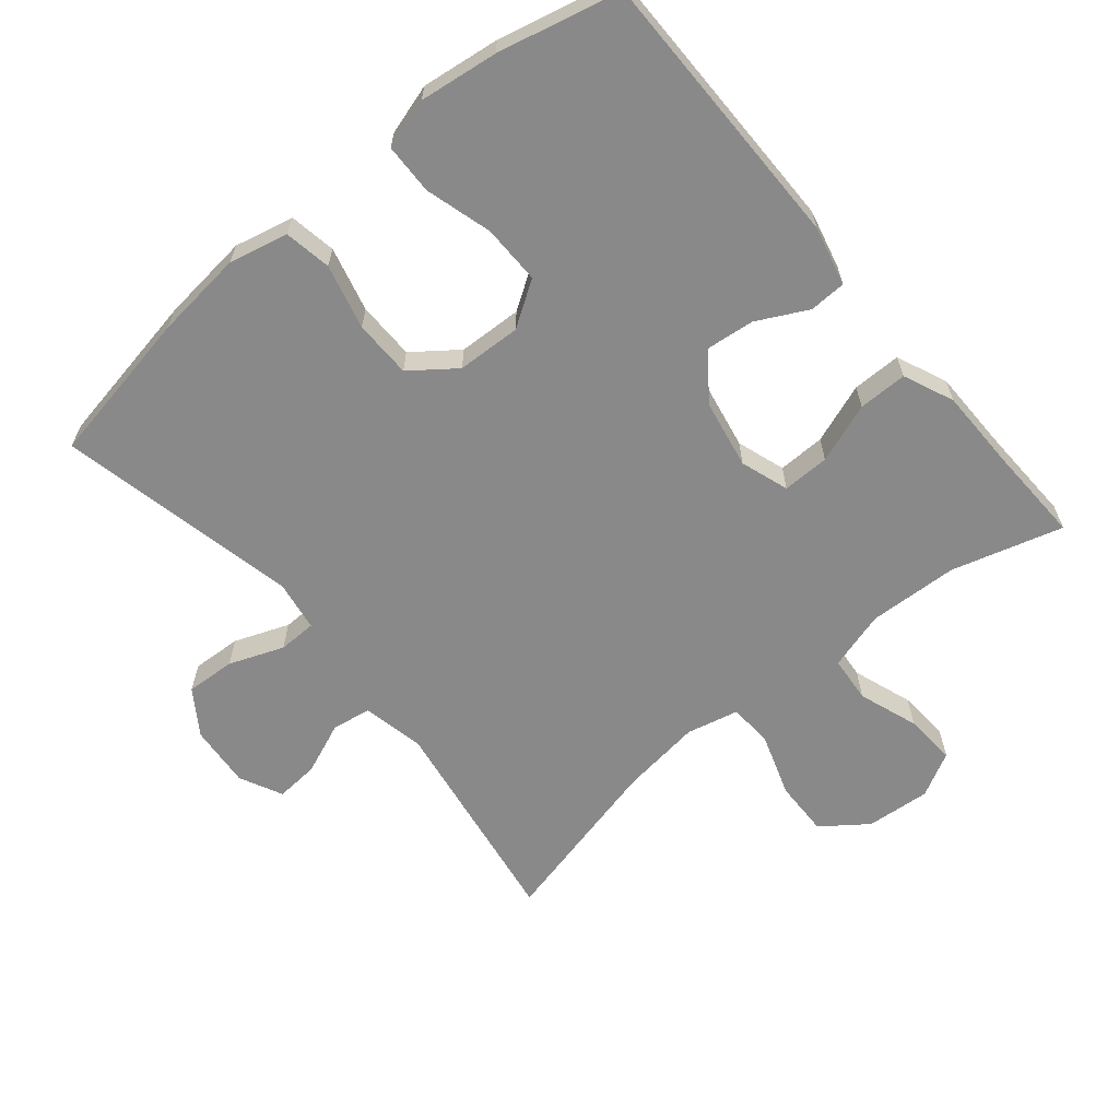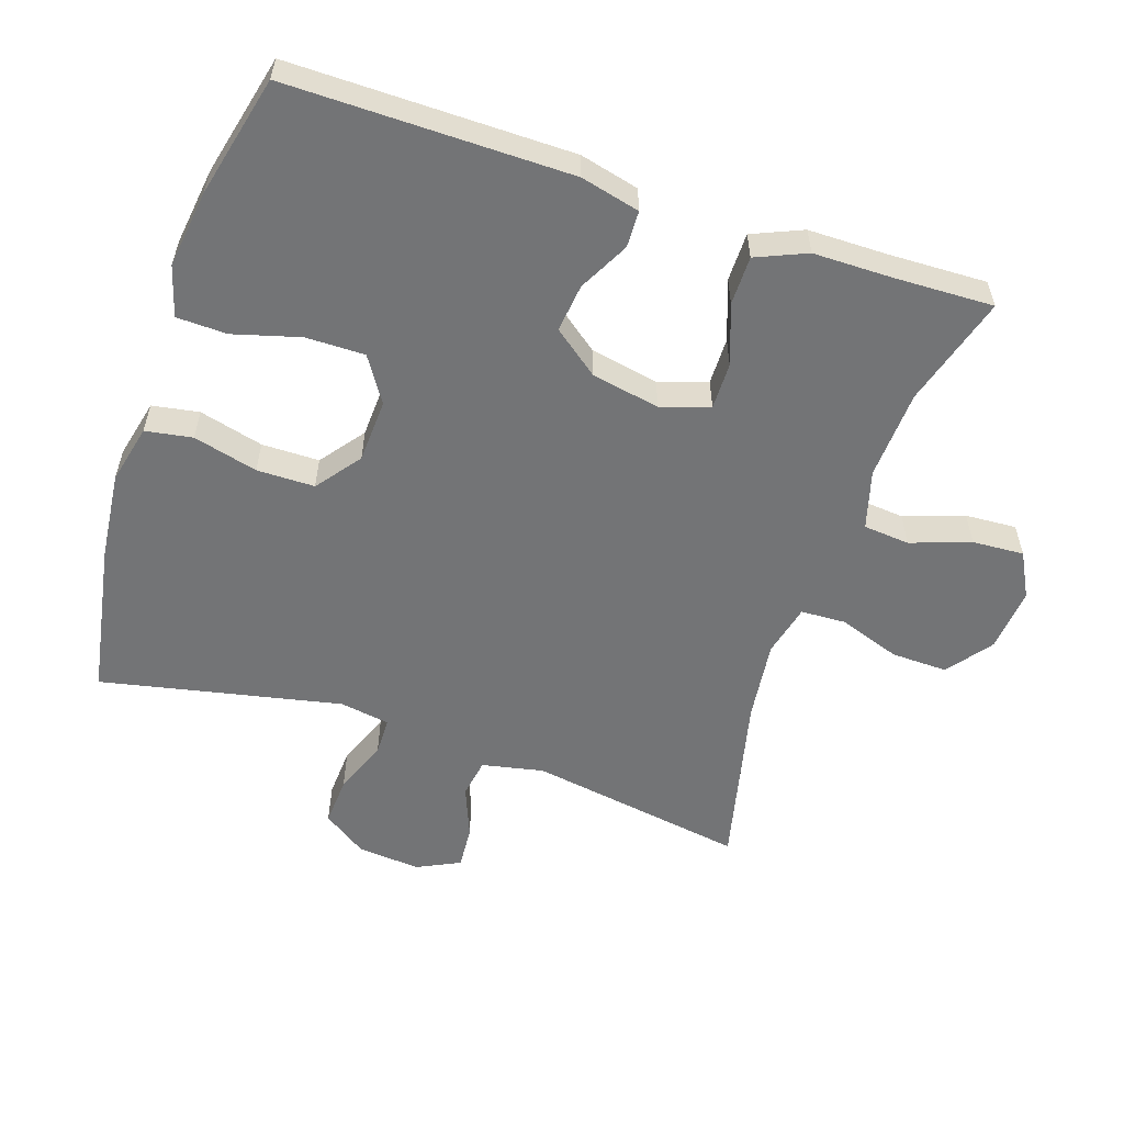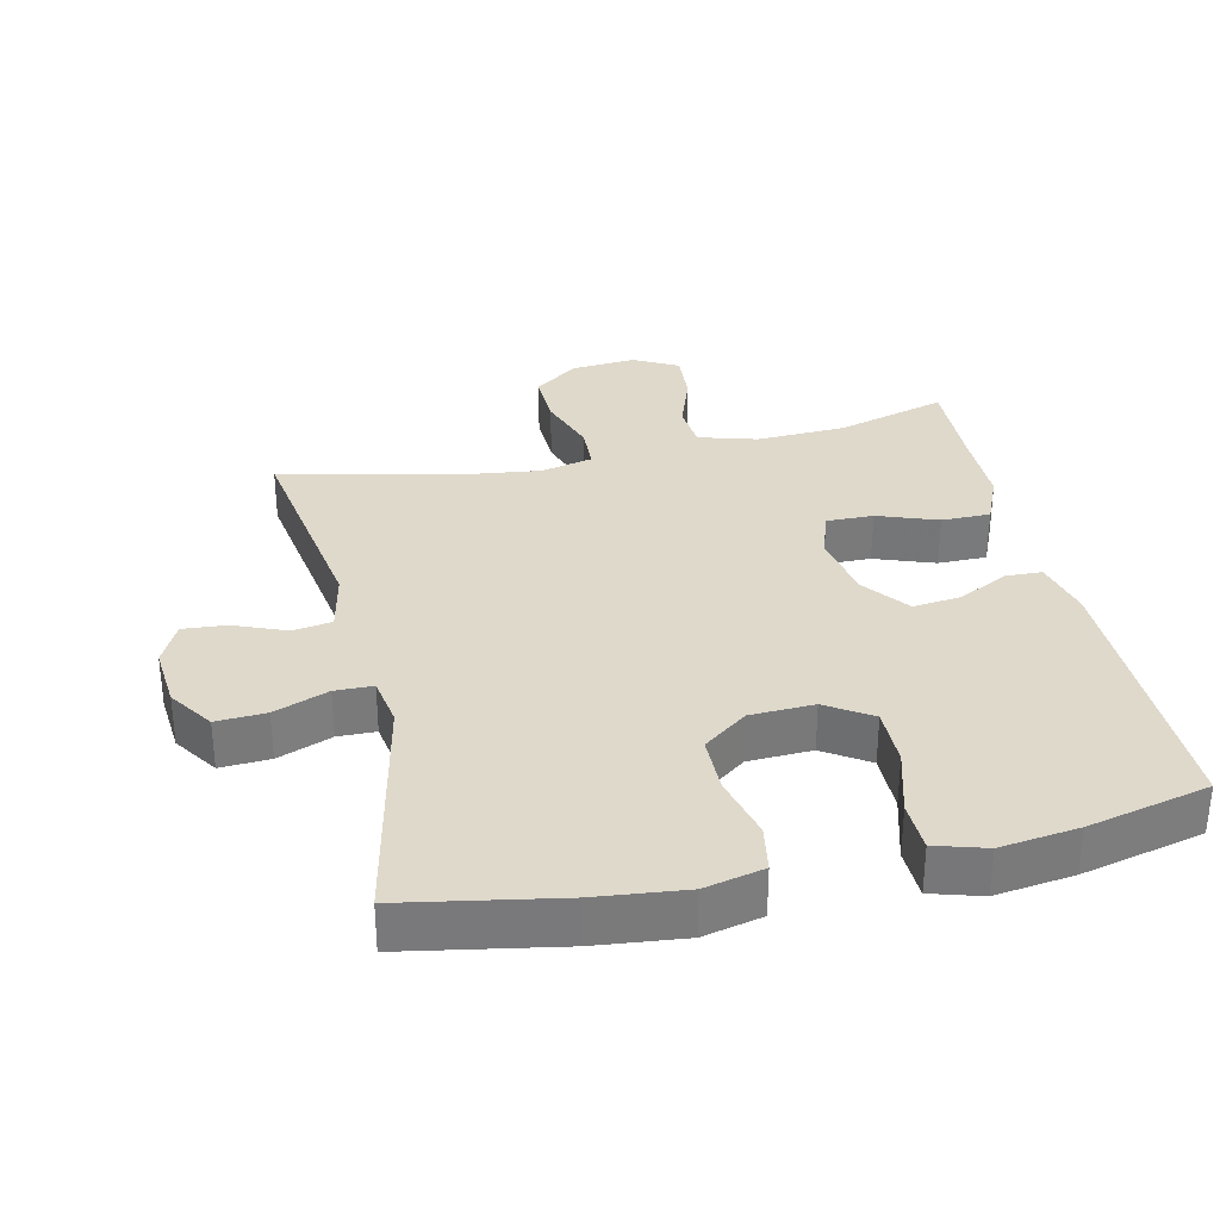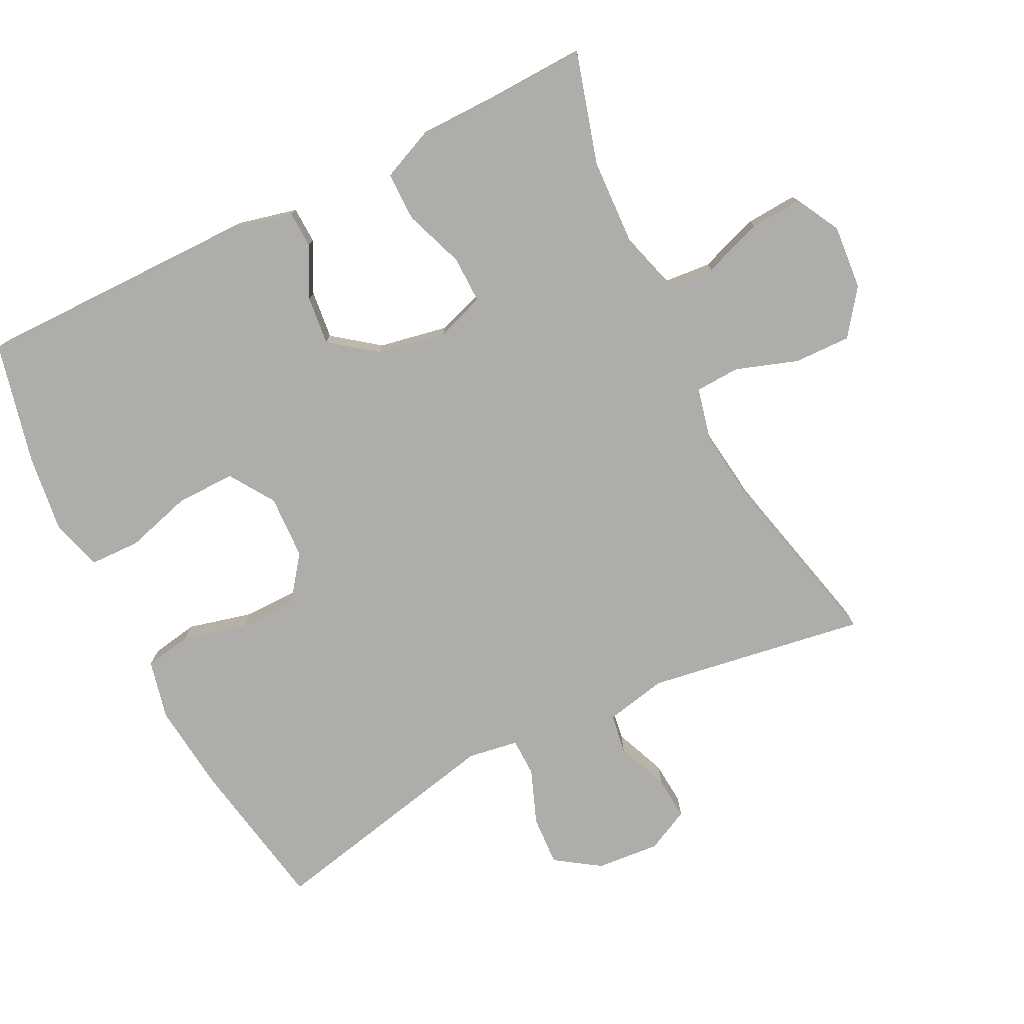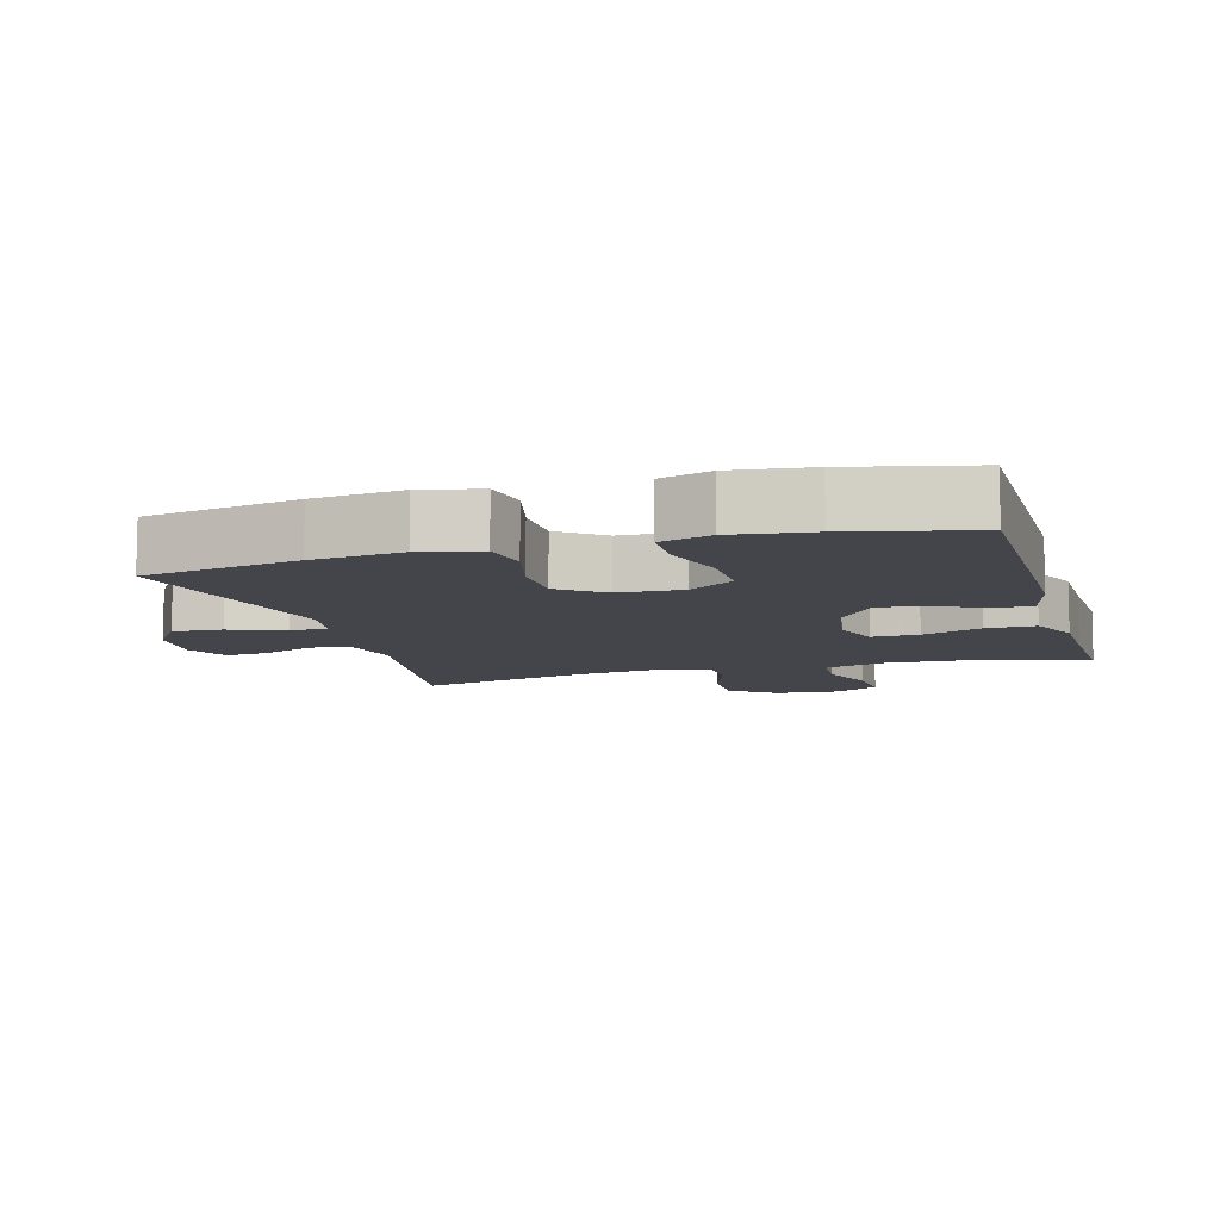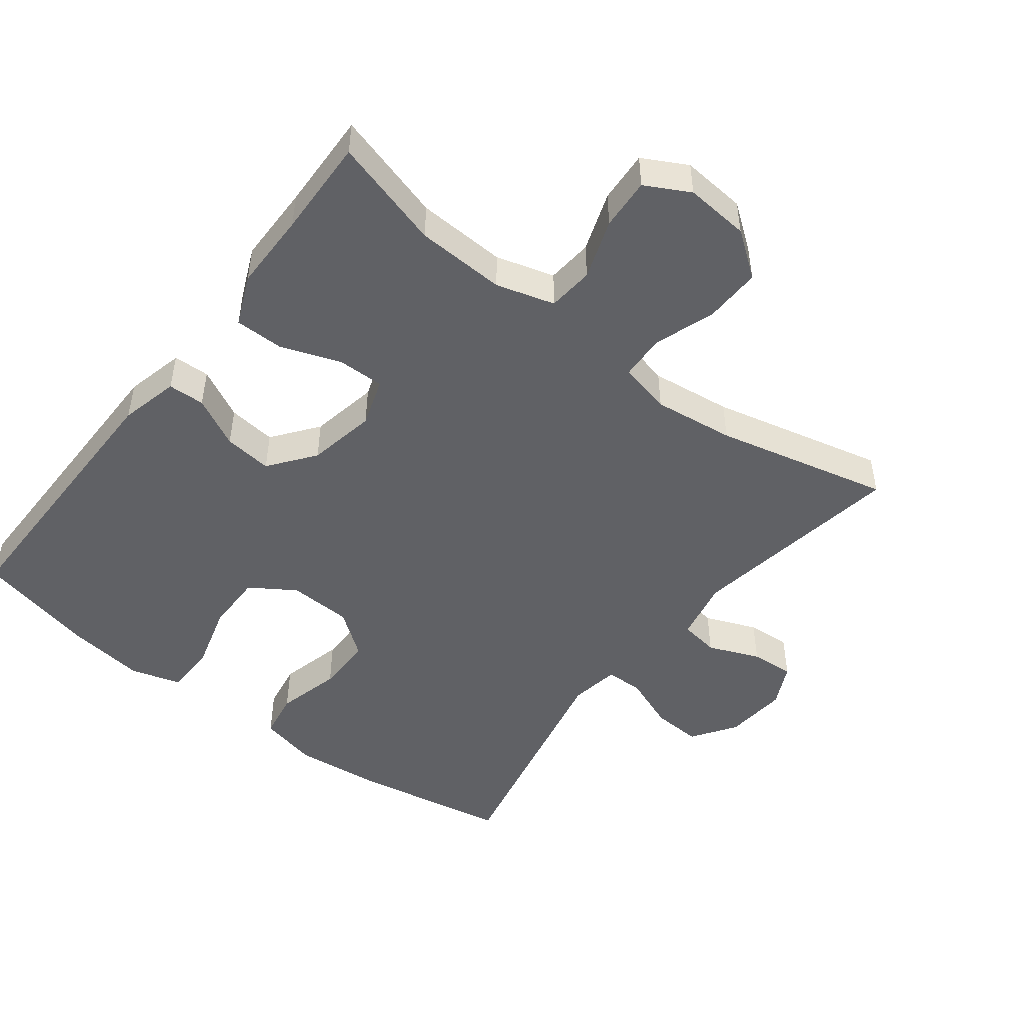
<metadata>
{"format":"obj","ext":"obj","renderer":"f3d","projection":"perspective","resolution":1024,"background":"white","views":[{"elev":-63.2,"azim":39.8,"up":"+Y"},{"elev":-56.1,"azim":71.3,"up":"+Y"},{"elev":32.3,"azim":-12.7,"up":"+Y"},{"elev":-77.2,"azim":116.6,"up":"+Y"},{"elev":-9.3,"azim":16.1,"up":"+Y"},{"elev":-48.4,"azim":142.3,"up":"+Y"}]}
</metadata>
<code>
v 0.5 0.07 -0.5
v 0.337 0.07 -0.453
v 0.205 0.07 -0.447
v 0.119 0.07 -0.472
v 0.113 0.07 -0.54
v 0.144 0.07 -0.628
v 0.149 0.07 -0.704
v 0.084 0.07 -0.739
v -0.011 0.07 -0.731
v -0.077 0.07 -0.682
v -0.075 0.07 -0.599
v -0.044 0.07 -0.508
v -0.047 0.07 -0.442
v -0.124 0.07 -0.424
v -0.243 0.07 -0.439
v -0.5 0.07 -0.5
v -0.449 0.07 -0.179
v -0.468 0.07 -0.088
v -0.526 0.07 -0.079
v -0.602 0.07 -0.11
v -0.666 0.07 -0.115
v -0.697 0.07 -0.052
v -0.689 0.07 0.041
v -0.645 0.07 0.106
v -0.572 0.07 0.102
v -0.492 0.07 0.071
v -0.436 0.07 0.072
v -0.424 0.07 0.146
v -0.5 0.07 0.5
v -0.273 0.07 0.541
v -0.142 0.07 0.555
v -0.055 0.07 0.535
v -0.043 0.07 0.466
v -0.067 0.07 0.371
v -0.066 0.07 0.286
v -0.001 0.07 0.237
v 0.093 0.07 0.233
v 0.159 0.07 0.276
v 0.158 0.07 0.363
v 0.13 0.07 0.461
v 0.132 0.07 0.535
v 0.206 0.07 0.557
v 0.321 0.07 0.542
v 0.5 0.07 0.5
v 0.499 0.07 0.085
v 0.478 0.07 -0.002
v 0.424 0.07 -0.004
v 0.35 0.07 0.034
v 0.279 0.07 0.042
v 0.228 0.07 -0.025
v 0.209 0.07 -0.126
v 0.233 0.07 -0.197
v 0.302 0.07 -0.196
v 0.39 0.07 -0.164
v 0.462 0.07 -0.164
v 0.494 0.07 -0.238
v 0.495 0.07 -0.354
v 0.5 0 -0.5
v 0.337 0 -0.453
v 0.205 0 -0.447
v 0.119 0 -0.472
v 0.113 0 -0.54
v 0.144 0 -0.628
v 0.149 0 -0.704
v 0.084 0 -0.739
v -0.011 0 -0.731
v -0.077 0 -0.682
v -0.075 0 -0.599
v -0.044 0 -0.508
v -0.047 0 -0.442
v -0.124 0 -0.424
v -0.243 0 -0.439
v -0.5 0 -0.5
v -0.449 0 -0.179
v -0.468 0 -0.088
v -0.526 0 -0.079
v -0.602 0 -0.11
v -0.666 0 -0.115
v -0.697 0 -0.052
v -0.689 0 0.041
v -0.645 0 0.106
v -0.572 0 0.102
v -0.492 0 0.071
v -0.436 0 0.072
v -0.424 0 0.146
v -0.5 0 0.5
v -0.273 0 0.541
v -0.142 0 0.555
v -0.055 0 0.535
v -0.043 0 0.466
v -0.067 0 0.371
v -0.066 0 0.286
v -0.001 0 0.237
v 0.093 0 0.233
v 0.159 0 0.276
v 0.158 0 0.363
v 0.13 0 0.461
v 0.132 0 0.535
v 0.206 0 0.557
v 0.321 0 0.542
v 0.5 0 0.5
v 0.499 0 0.085
v 0.478 0 -0.002
v 0.424 0 -0.004
v 0.35 0 0.034
v 0.279 0 0.042
v 0.228 0 -0.025
v 0.209 0 -0.126
v 0.233 0 -0.197
v 0.302 0 -0.196
v 0.39 0 -0.164
v 0.462 0 -0.164
v 0.494 0 -0.238
v 0.495 0 -0.354
f 54 55 56 57
f 53 54 57 1
f 52 53 1 2
f 45 46 47 48
f 45 48 49
f 44 45 49
f 43 44 49 50
f 39 40 41 42
f 38 39 42 43
f 31 32 33 34
f 31 34 35
f 28 29 30 31
f 27 28 31 35
f 23 24 25 26
f 23 26 27
f 22 23 27
f 19 20 21 22
f 18 19 22 27
f 17 18 27 35
f 15 16 17 35
f 9 10 11 12
f 9 12 13
f 8 9 13
f 5 6 7 8
f 4 5 8 13
f 3 4 13 14
f 52 2 3 14
f 38 43 50 51
f 37 38 51
f 36 37 51
f 35 36 51 52
f 14 15 35 52
f 114 113 112 111
f 58 114 111 110
f 59 58 110 109
f 105 104 103 102
f 106 105 102
f 106 102 101
f 107 106 101 100
f 99 98 97 96
f 100 99 96 95
f 91 90 89 88
f 92 91 88
f 88 87 86 85
f 92 88 85 84
f 83 82 81 80
f 84 83 80
f 84 80 79
f 79 78 77 76
f 84 79 76 75
f 92 84 75 74
f 92 74 73 72
f 69 68 67 66
f 70 69 66
f 70 66 65
f 65 64 63 62
f 70 65 62 61
f 71 70 61 60
f 71 60 59 109
f 108 107 100 95
f 108 95 94
f 108 94 93
f 109 108 93 92
f 109 92 72 71
f 1 58 59 2
f 2 59 60 3
f 3 60 61 4
f 4 61 62 5
f 5 62 63 6
f 6 63 64 7
f 7 64 65 8
f 8 65 66 9
f 9 66 67 10
f 10 67 68 11
f 11 68 69 12
f 12 69 70 13
f 13 70 71 14
f 14 71 72 15
f 15 72 73 16
f 16 73 74 17
f 17 74 75 18
f 18 75 76 19
f 19 76 77 20
f 20 77 78 21
f 21 78 79 22
f 22 79 80 23
f 23 80 81 24
f 24 81 82 25
f 25 82 83 26
f 26 83 84 27
f 27 84 85 28
f 28 85 86 29
f 29 86 87 30
f 30 87 88 31
f 31 88 89 32
f 32 89 90 33
f 33 90 91 34
f 34 91 92 35
f 35 92 93 36
f 36 93 94 37
f 37 94 95 38
f 38 95 96 39
f 39 96 97 40
f 40 97 98 41
f 41 98 99 42
f 42 99 100 43
f 43 100 101 44
f 44 101 102 45
f 45 102 103 46
f 46 103 104 47
f 47 104 105 48
f 48 105 106 49
f 49 106 107 50
f 50 107 108 51
f 51 108 109 52
f 52 109 110 53
f 53 110 111 54
f 54 111 112 55
f 55 112 113 56
f 56 113 114 57
f 57 114 58 1

</code>
